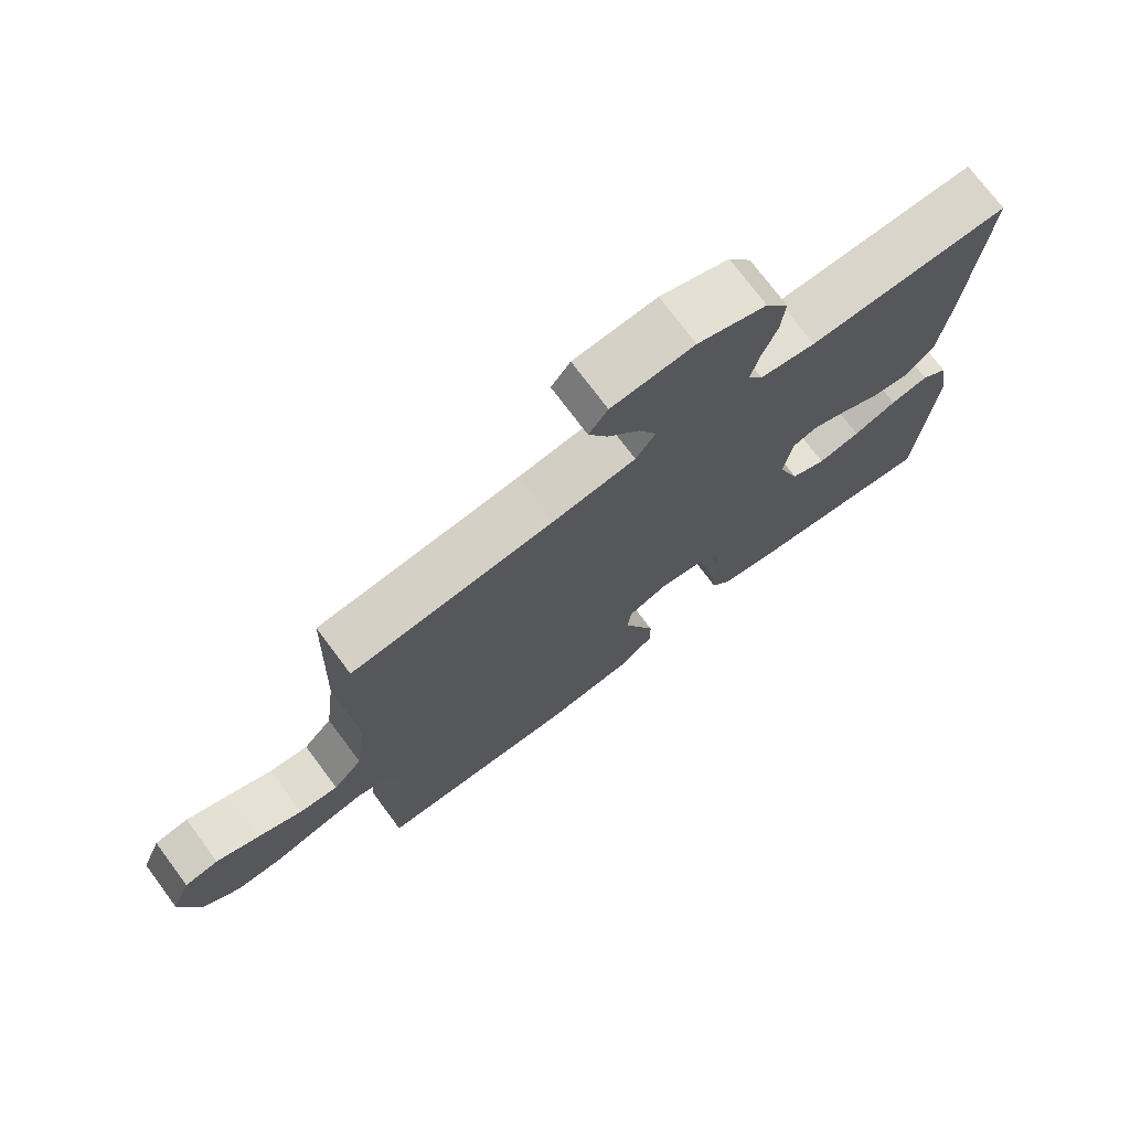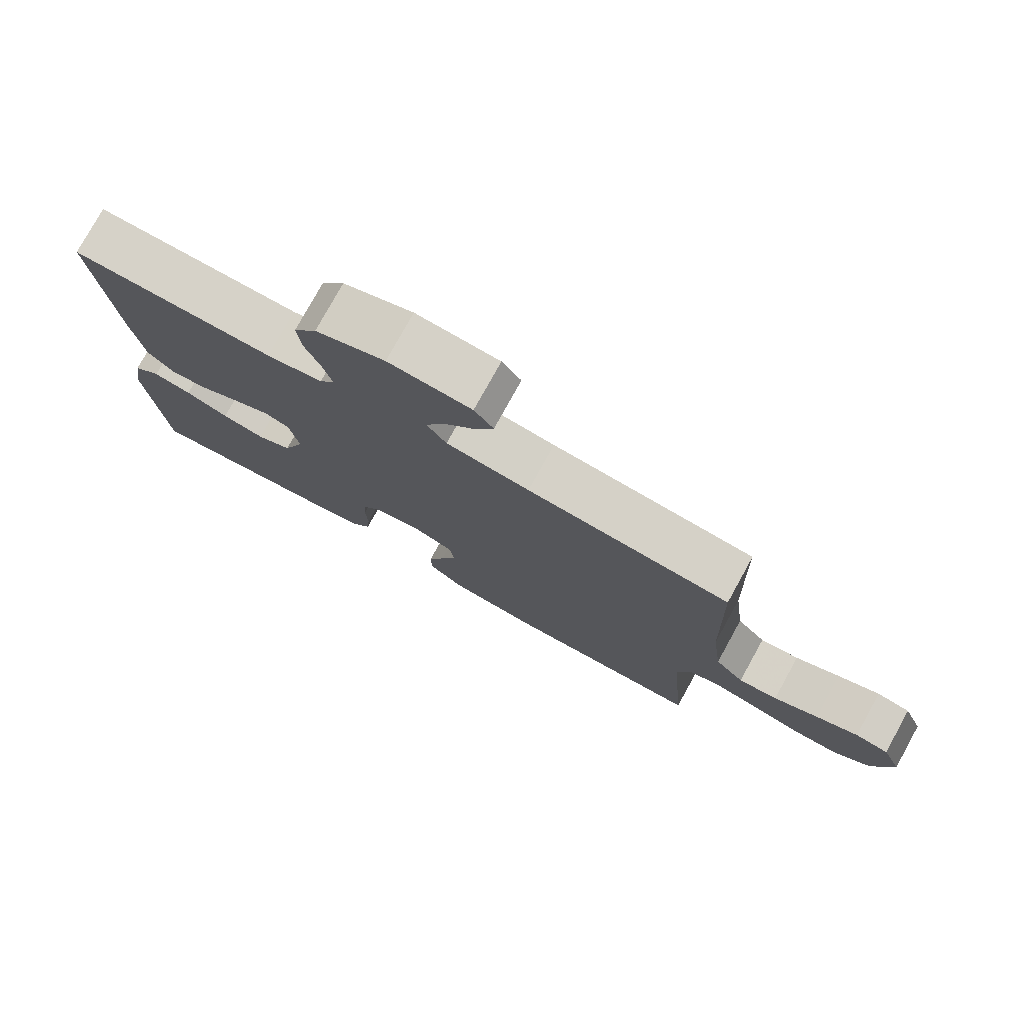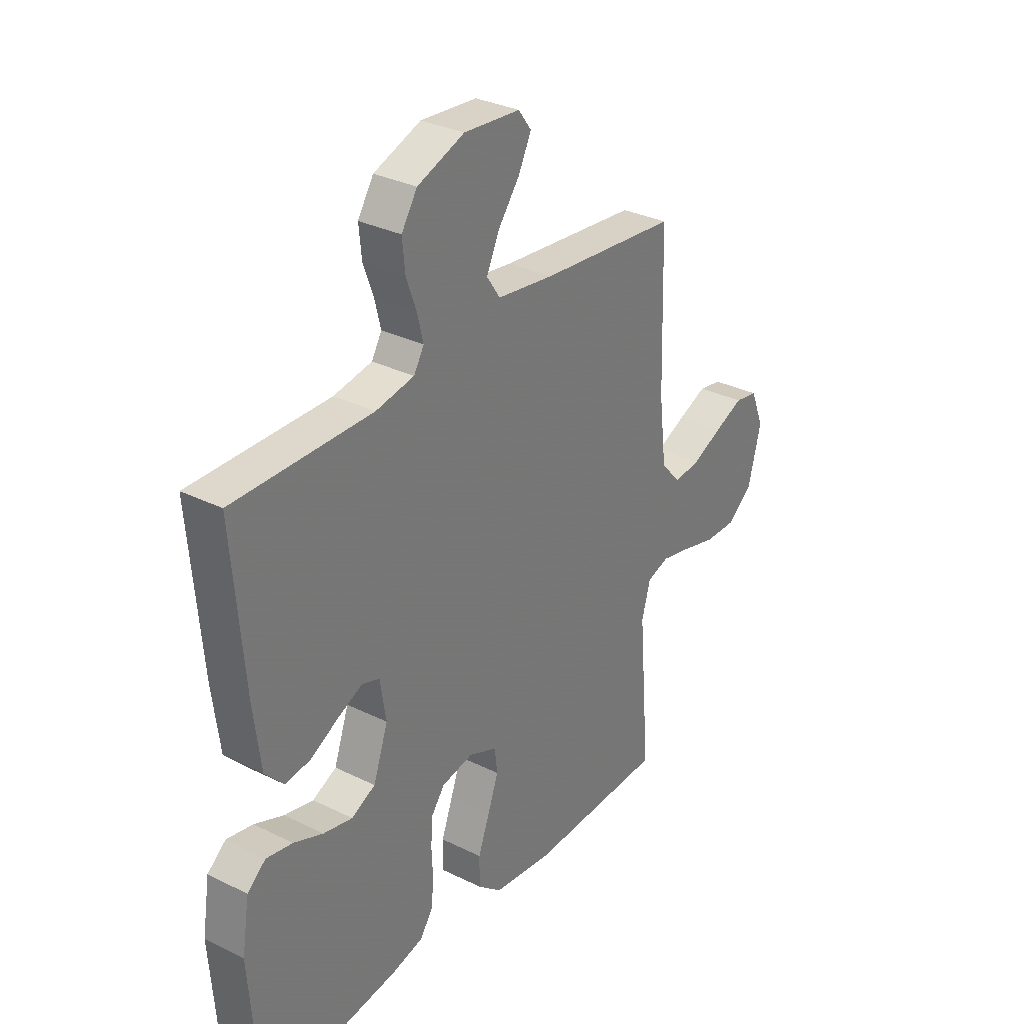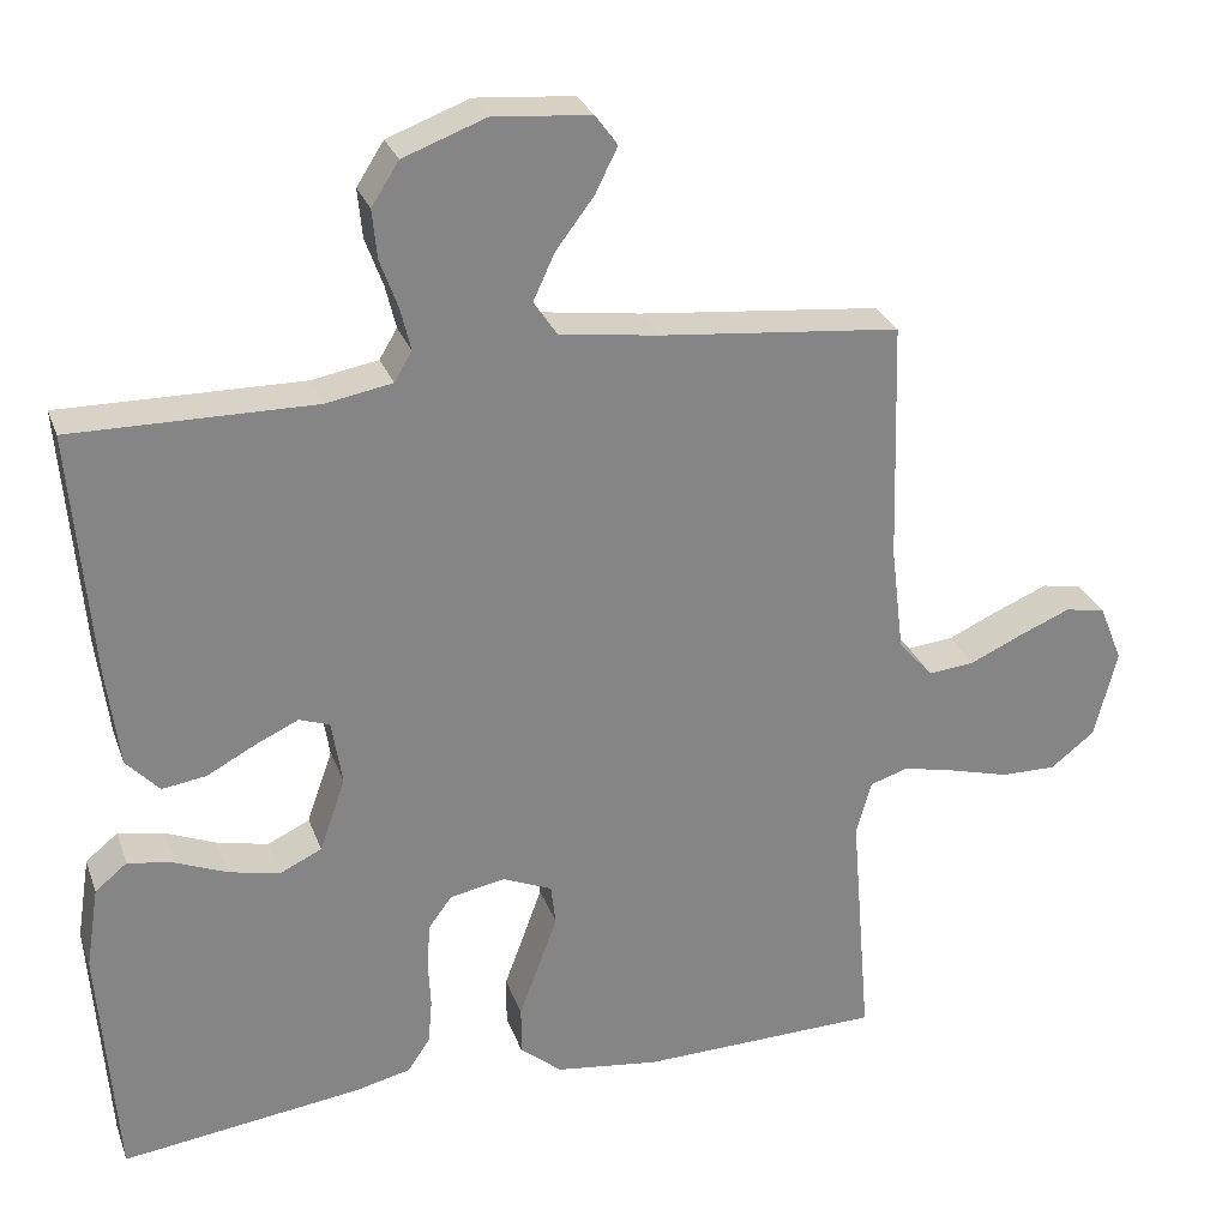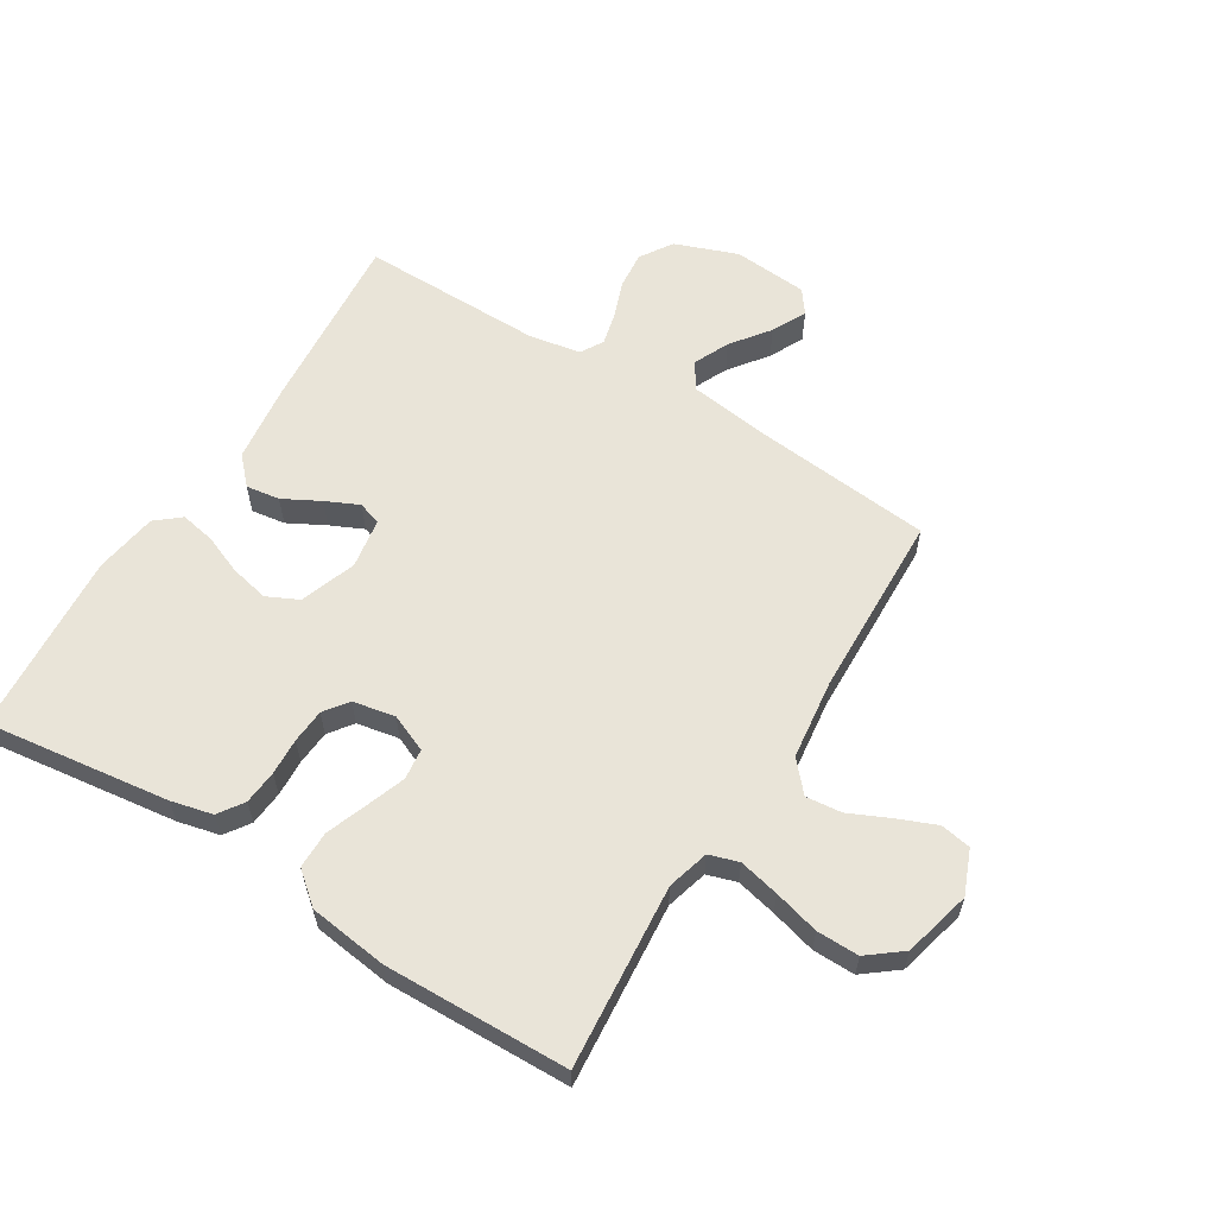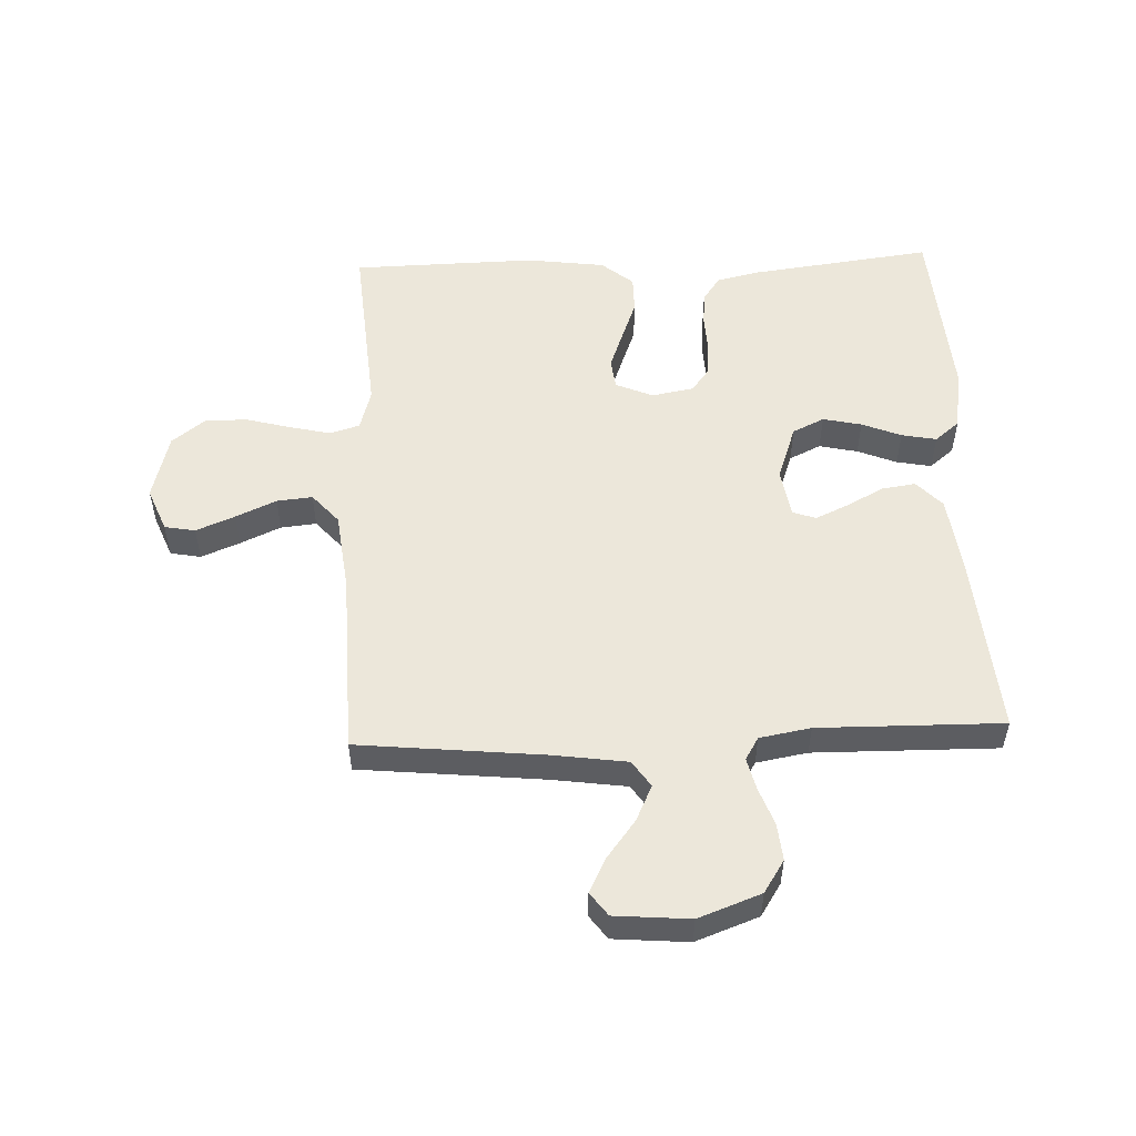
<metadata>
{"format":"obj","ext":"obj","renderer":"f3d","projection":"perspective","resolution":1024,"background":"white","views":[{"elev":74.0,"azim":-36.7,"up":"+Z"},{"elev":77.8,"azim":-151.1,"up":"+Z"},{"elev":31.5,"azim":125.1,"up":"+Z"},{"elev":27.9,"azim":162.3,"up":"+Z"},{"elev":60.0,"azim":-148.4,"up":"+Y"},{"elev":52.9,"azim":-2.2,"up":"+Y"}]}
</metadata>
<code>
v -0.5 0.07 0.5
v -0.2 0.07 0.53
v -0.077 0.07 0.547
v -0.048 0.07 0.59
v -0.075 0.07 0.648
v -0.122 0.07 0.71
v -0.15 0.07 0.766
v -0.122 0.07 0.804
v 0 0.07 0.814
v 0.102 0.07 0.776
v 0.136 0.07 0.723
v 0.13 0.07 0.662
v 0.108 0.07 0.602
v 0.095 0.07 0.549
v 0.117 0.07 0.512
v 0.2 0.07 0.497
v 0.5 0.07 0.5
v 0.475 0.07 0.2
v 0.459 0.07 0.073
v 0.418 0.07 0.029
v 0.363 0.07 0.037
v 0.303 0.07 0.069
v 0.249 0.07 0.094
v 0.211 0.07 0.081
v 0.198 0.07 0
v 0.23 0.07 -0.091
v 0.282 0.07 -0.116
v 0.345 0.07 -0.102
v 0.409 0.07 -0.076
v 0.466 0.07 -0.065
v 0.506 0.07 -0.098
v 0.522 0.07 -0.2
v 0.5 0.07 -0.5
v 0.2 0.07 -0.461
v 0.132 0.07 -0.445
v 0.104 0.07 -0.404
v 0.099 0.07 -0.348
v 0.102 0.07 -0.288
v 0.098 0.07 -0.232
v 0.069 0.07 -0.193
v 0 0.07 -0.18
v -0.061 0.07 -0.206
v -0.067 0.07 -0.256
v -0.044 0.07 -0.319
v -0.019 0.07 -0.386
v -0.019 0.07 -0.447
v -0.071 0.07 -0.49
v -0.2 0.07 -0.507
v -0.5 0.07 -0.5
v -0.475 0.07 -0.2
v -0.494 0.07 -0.132
v -0.542 0.07 -0.117
v -0.608 0.07 -0.132
v -0.682 0.07 -0.152
v -0.751 0.07 -0.153
v -0.806 0.07 -0.11
v -0.834 0.07 0
v -0.805 0.07 0.072
v -0.755 0.07 0.081
v -0.692 0.07 0.055
v -0.626 0.07 0.025
v -0.568 0.07 0.019
v -0.525 0.07 0.068
v -0.509 0.07 0.2
v -0.5 0 0.5
v -0.2 0 0.53
v -0.077 0 0.547
v -0.048 0 0.59
v -0.075 0 0.648
v -0.122 0 0.71
v -0.15 0 0.766
v -0.122 0 0.804
v 0 0 0.814
v 0.102 0 0.776
v 0.136 0 0.723
v 0.13 0 0.662
v 0.108 0 0.602
v 0.095 0 0.549
v 0.117 0 0.512
v 0.2 0 0.497
v 0.5 0 0.5
v 0.475 0 0.2
v 0.459 0 0.073
v 0.418 0 0.029
v 0.363 0 0.037
v 0.303 0 0.069
v 0.249 0 0.094
v 0.211 0 0.081
v 0.198 0 0
v 0.23 0 -0.091
v 0.282 0 -0.116
v 0.345 0 -0.102
v 0.409 0 -0.076
v 0.466 0 -0.065
v 0.506 0 -0.098
v 0.522 0 -0.2
v 0.5 0 -0.5
v 0.2 0 -0.461
v 0.132 0 -0.445
v 0.104 0 -0.404
v 0.099 0 -0.348
v 0.102 0 -0.288
v 0.098 0 -0.232
v 0.069 0 -0.193
v 0 0 -0.18
v -0.061 0 -0.206
v -0.067 0 -0.256
v -0.044 0 -0.319
v -0.019 0 -0.386
v -0.019 0 -0.447
v -0.071 0 -0.49
v -0.2 0 -0.507
v -0.5 0 -0.5
v -0.475 0 -0.2
v -0.494 0 -0.132
v -0.542 0 -0.117
v -0.608 0 -0.132
v -0.682 0 -0.152
v -0.751 0 -0.153
v -0.806 0 -0.11
v -0.834 0 0
v -0.805 0 0.072
v -0.755 0 0.081
v -0.692 0 0.055
v -0.626 0 0.025
v -0.568 0 0.019
v -0.525 0 0.068
v -0.509 0 0.2
f 59 60 61
f 58 59 61
f 57 58 61
f 56 57 61
f 55 56 61
f 54 55 61
f 53 54 61
f 52 53 61 62
f 51 52 62 63
f 48 49 50
f 47 48 50
f 46 47 50
f 45 46 50
f 44 45 50
f 51 63 64
f 50 51 64
f 44 50 64
f 43 44 64
f 36 37 38
f 35 36 38
f 34 35 38
f 33 34 38
f 32 33 38
f 31 32 38
f 30 31 38
f 29 30 38
f 28 29 38
f 27 28 38 39
f 26 27 39 40
f 20 21 22
f 19 20 22
f 18 19 22
f 17 18 22
f 16 17 22
f 15 16 22 23
f 14 15 23 24
f 11 12 13
f 10 11 13
f 9 10 13
f 8 9 13
f 7 8 13
f 6 7 13
f 5 6 13
f 4 5 13 14
f 14 24 25
f 4 14 25
f 3 4 25
f 64 1 2
f 43 64 2
f 42 43 2
f 26 40 41
f 25 26 41
f 25 41 42
f 3 25 42
f 2 3 42
f 125 124 123
f 125 123 122
f 125 122 121
f 125 121 120
f 125 120 119
f 125 119 118
f 125 118 117
f 126 125 117 116
f 127 126 116 115
f 114 113 112
f 114 112 111
f 114 111 110
f 114 110 109
f 114 109 108
f 128 127 115
f 128 115 114
f 128 114 108
f 128 108 107
f 102 101 100
f 102 100 99
f 102 99 98
f 102 98 97
f 102 97 96
f 102 96 95
f 102 95 94
f 102 94 93
f 102 93 92
f 103 102 92 91
f 104 103 91 90
f 86 85 84
f 86 84 83
f 86 83 82
f 86 82 81
f 86 81 80
f 87 86 80 79
f 88 87 79 78
f 77 76 75
f 77 75 74
f 77 74 73
f 77 73 72
f 77 72 71
f 77 71 70
f 77 70 69
f 78 77 69 68
f 89 88 78
f 89 78 68
f 89 68 67
f 66 65 128
f 66 128 107
f 66 107 106
f 105 104 90
f 105 90 89
f 106 105 89
f 106 89 67
f 106 67 66
f 1 65 66 2
f 2 66 67 3
f 3 67 68 4
f 4 68 69 5
f 5 69 70 6
f 6 70 71 7
f 7 71 72 8
f 8 72 73 9
f 9 73 74 10
f 10 74 75 11
f 11 75 76 12
f 12 76 77 13
f 13 77 78 14
f 14 78 79 15
f 15 79 80 16
f 16 80 81 17
f 17 81 82 18
f 18 82 83 19
f 19 83 84 20
f 20 84 85 21
f 21 85 86 22
f 22 86 87 23
f 23 87 88 24
f 24 88 89 25
f 25 89 90 26
f 26 90 91 27
f 27 91 92 28
f 28 92 93 29
f 29 93 94 30
f 30 94 95 31
f 31 95 96 32
f 32 96 97 33
f 33 97 98 34
f 34 98 99 35
f 35 99 100 36
f 36 100 101 37
f 37 101 102 38
f 38 102 103 39
f 39 103 104 40
f 40 104 105 41
f 41 105 106 42
f 42 106 107 43
f 43 107 108 44
f 44 108 109 45
f 45 109 110 46
f 46 110 111 47
f 47 111 112 48
f 48 112 113 49
f 49 113 114 50
f 50 114 115 51
f 51 115 116 52
f 52 116 117 53
f 53 117 118 54
f 54 118 119 55
f 55 119 120 56
f 56 120 121 57
f 57 121 122 58
f 58 122 123 59
f 59 123 124 60
f 60 124 125 61
f 61 125 126 62
f 62 126 127 63
f 63 127 128 64
f 64 128 65 1

</code>
